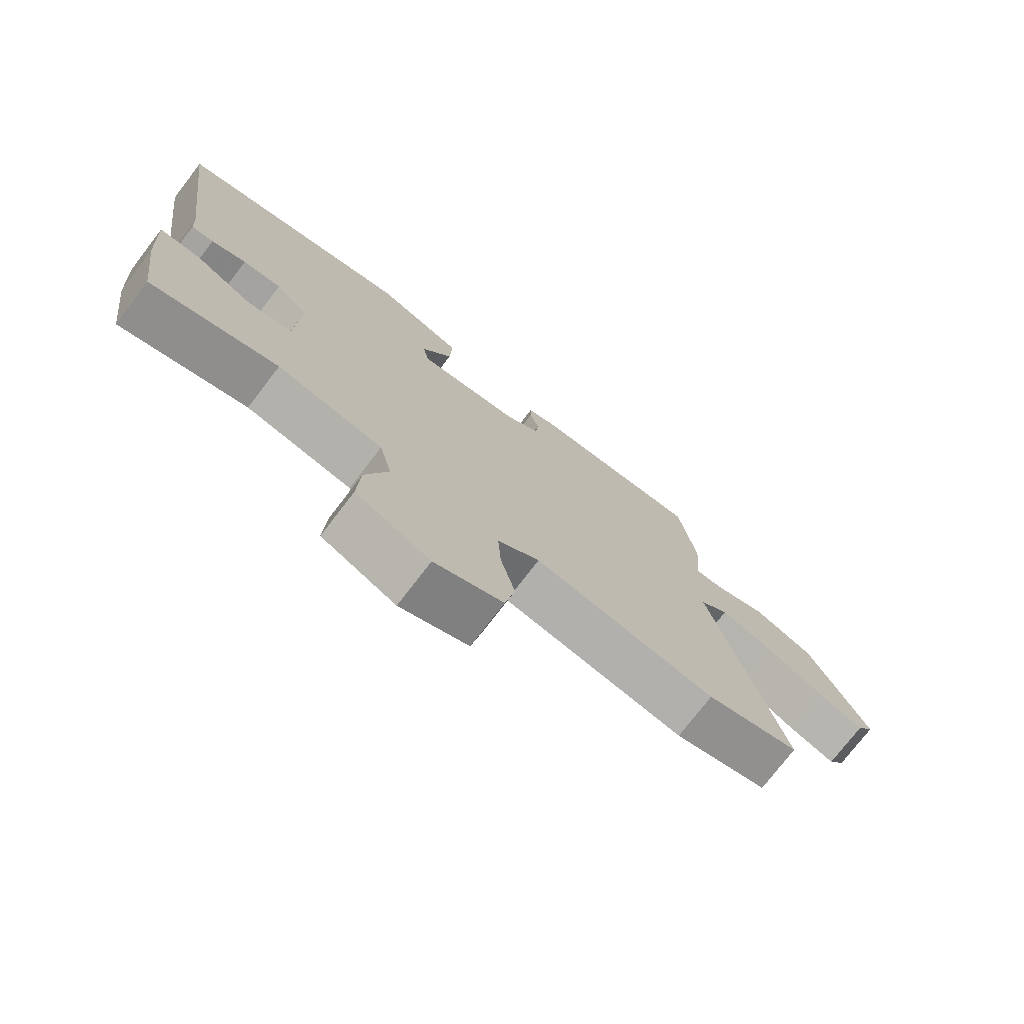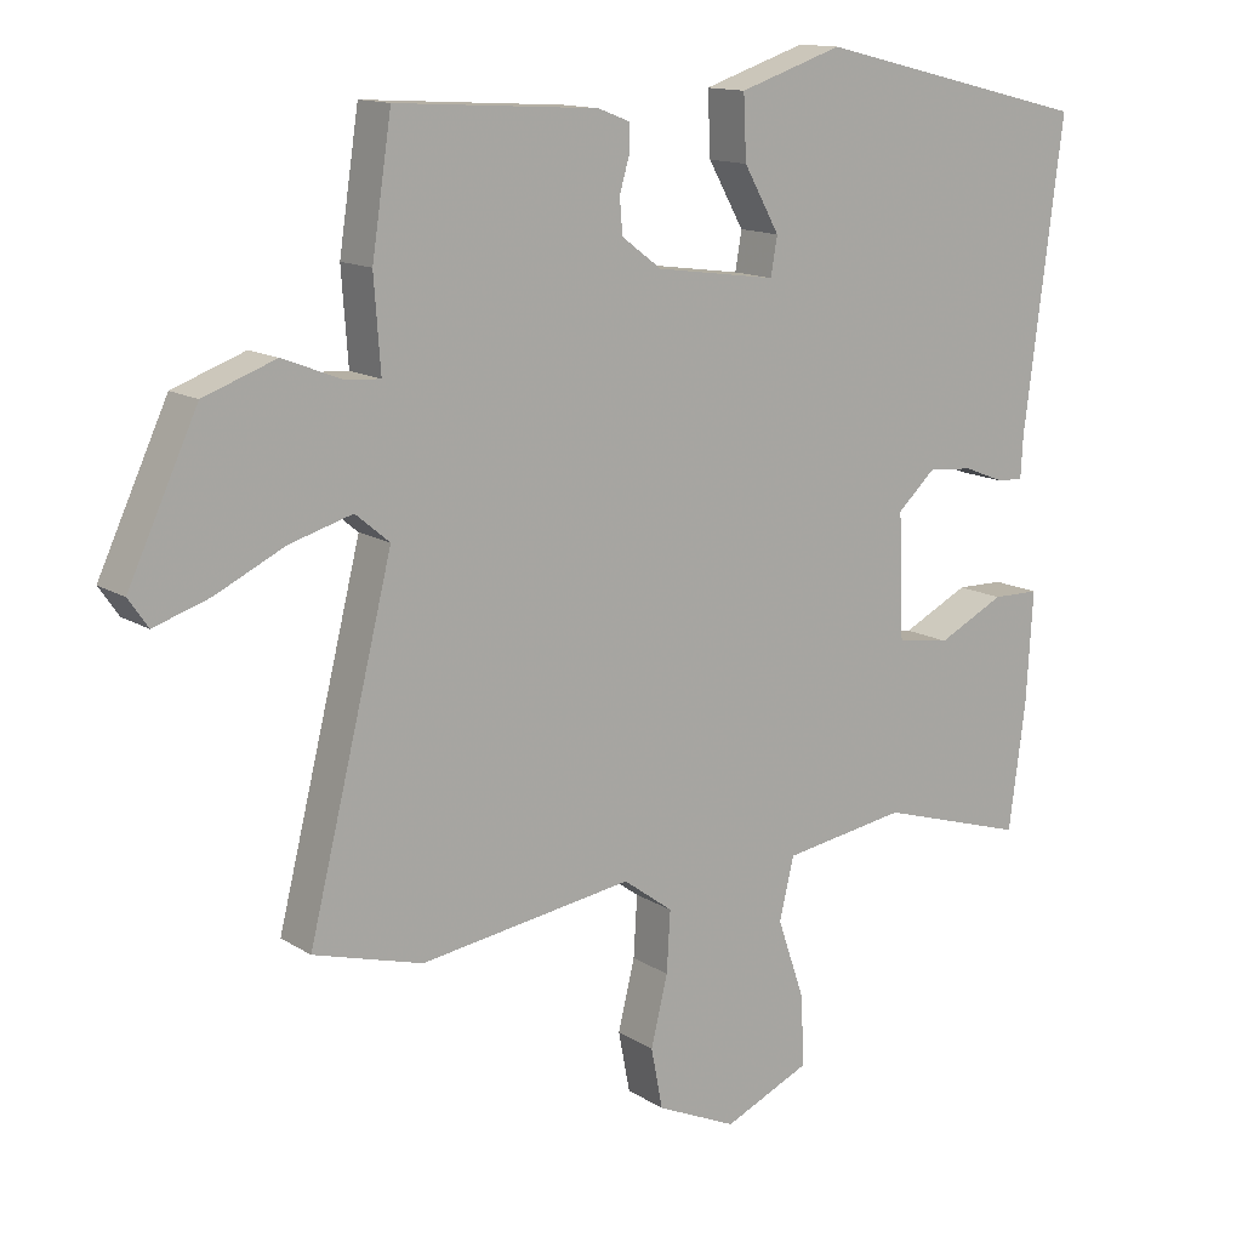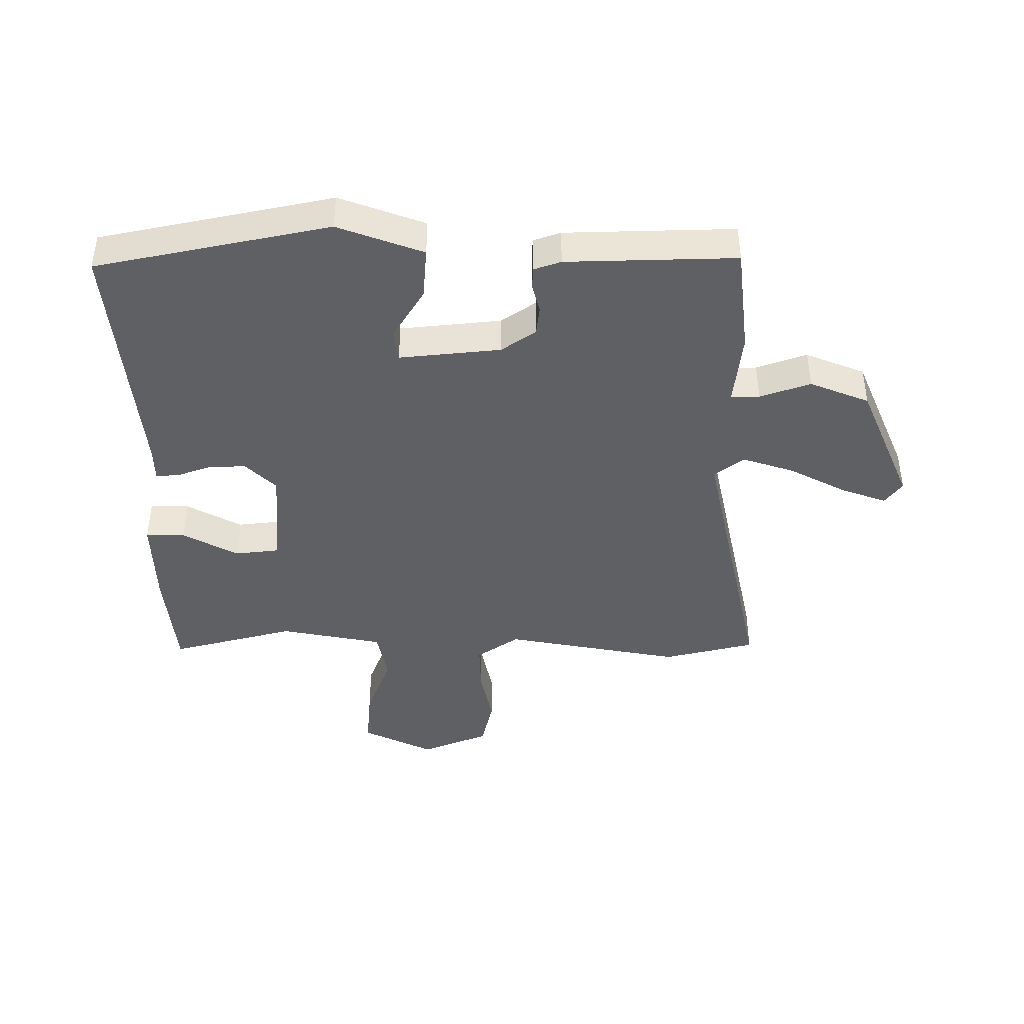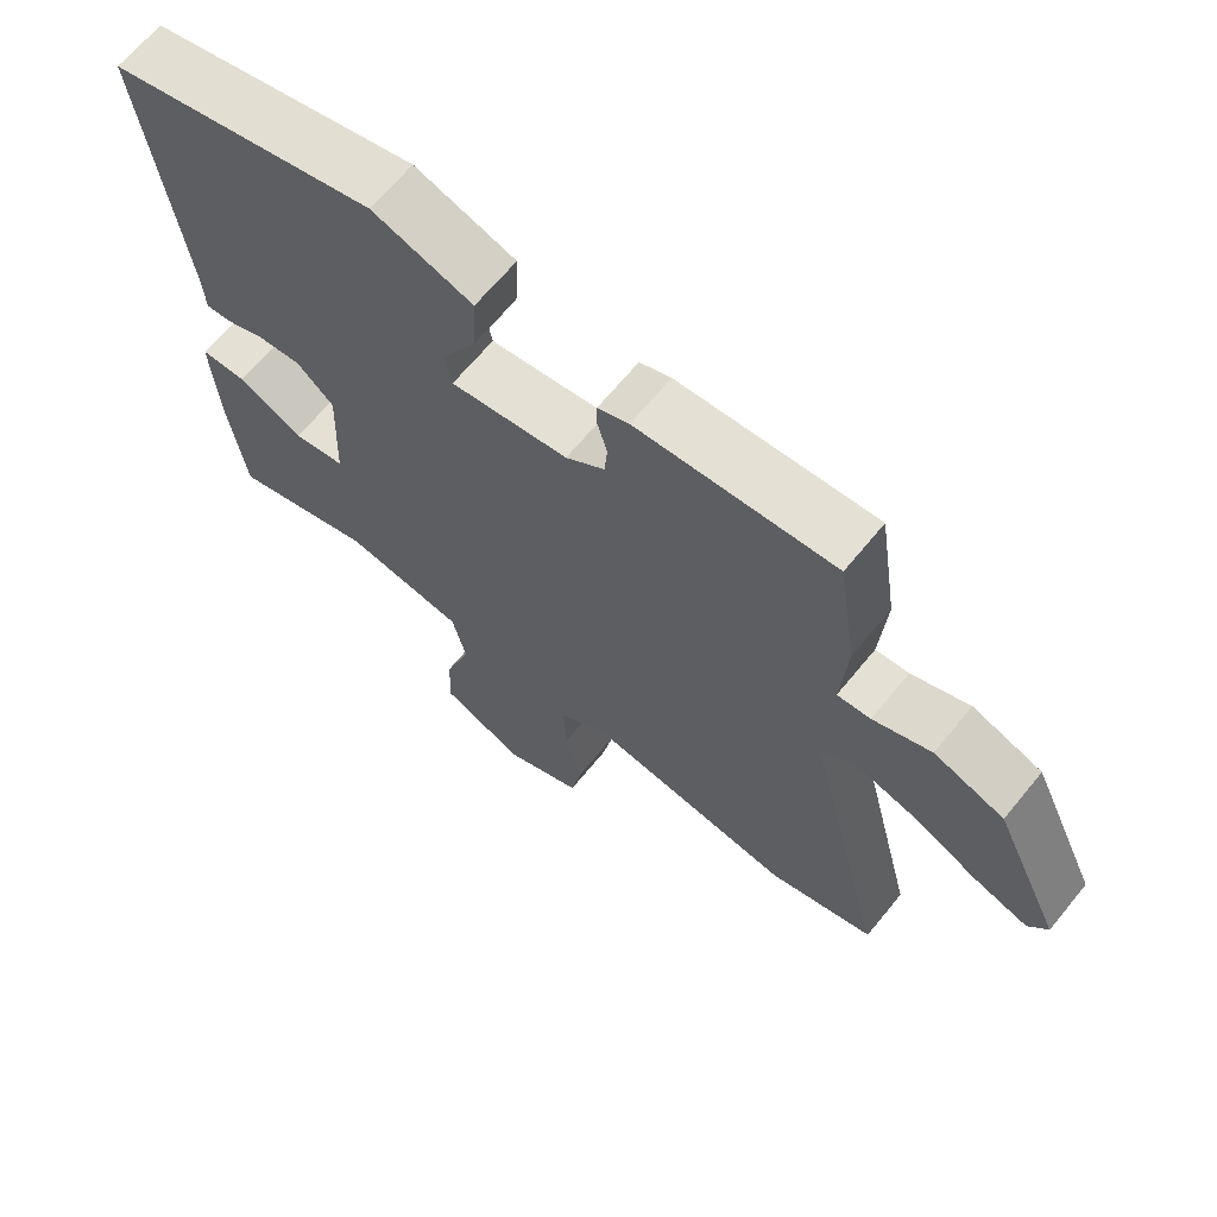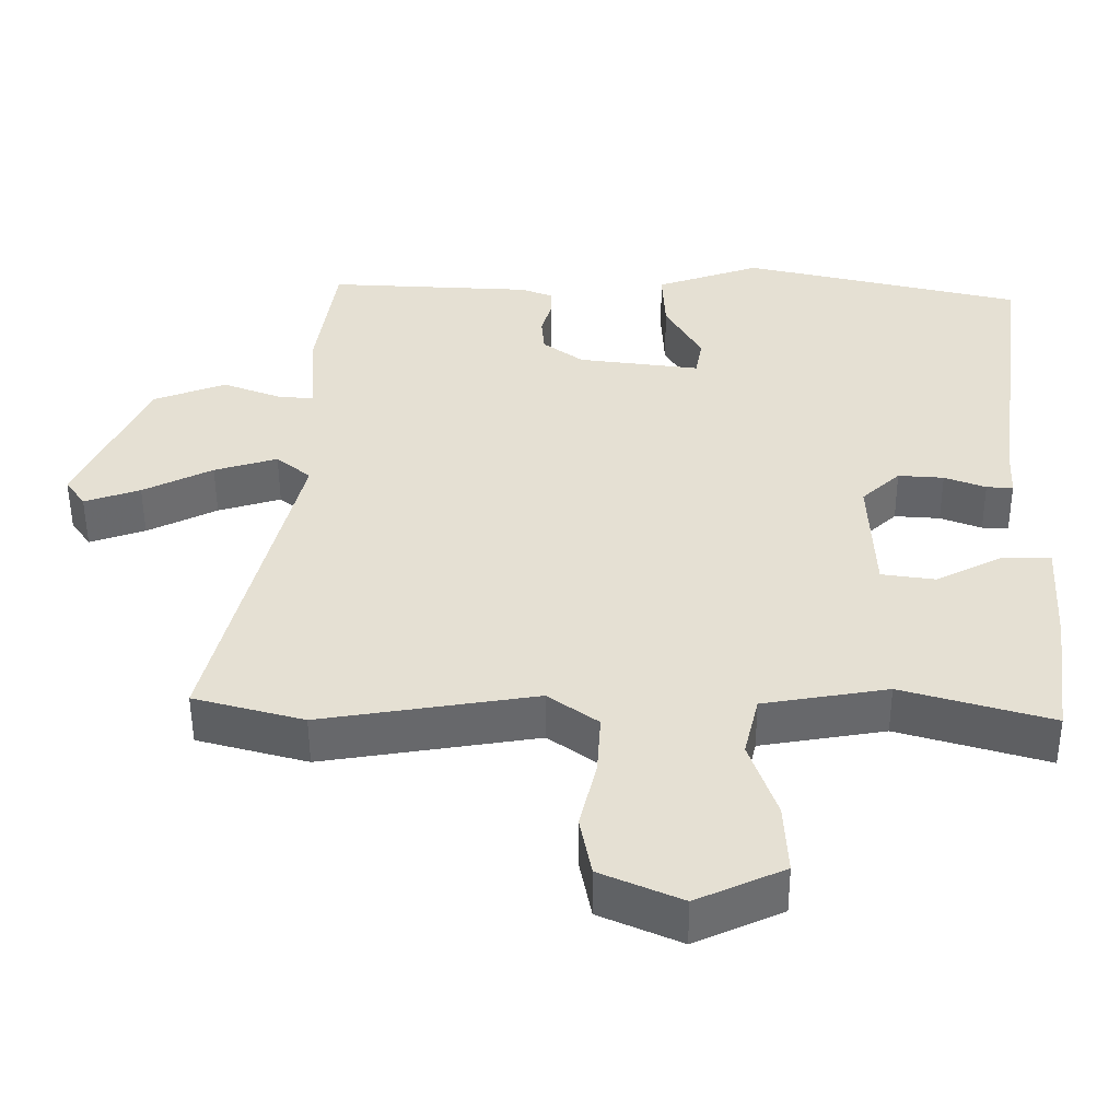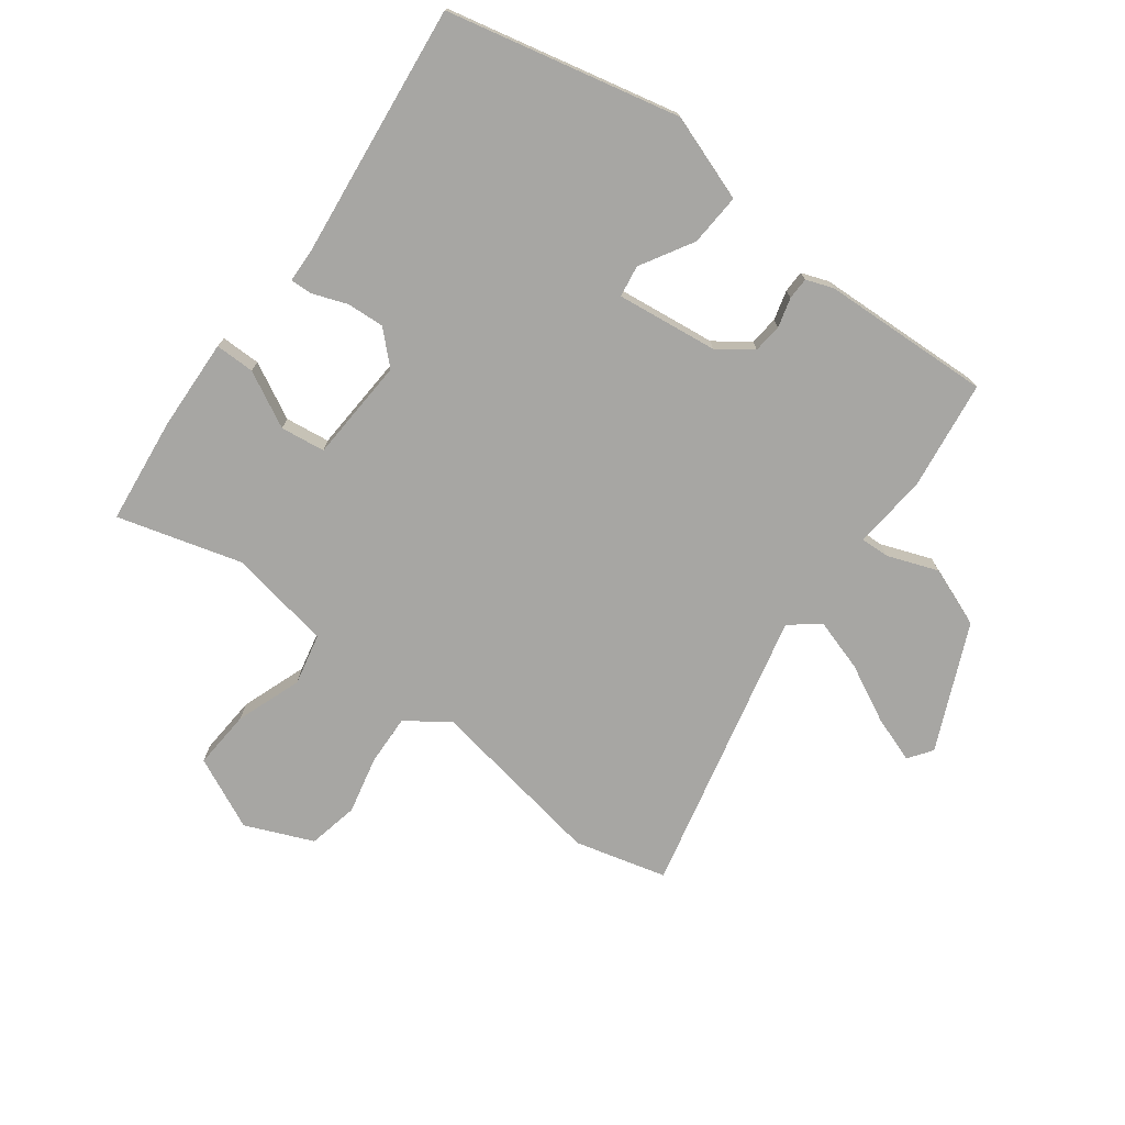
<metadata>
{"format":"obj","ext":"obj","renderer":"f3d","projection":"perspective","resolution":1024,"background":"white","views":[{"elev":-75.2,"azim":-37.5,"up":"+Z"},{"elev":13.5,"azim":144.2,"up":"+Z"},{"elev":-42.4,"azim":-1.9,"up":"+Y"},{"elev":66.2,"azim":39.3,"up":"+Z"},{"elev":-51.9,"azim":-179.7,"up":"+Z"},{"elev":-74.2,"azim":-37.7,"up":"+Y"}]}
</metadata>
<code>
v 0.625 0.07 -0.465
v 0.475 0.07 -0.507
v 0.182 0.07 -0.463
v 0.114 0.07 -0.513
v 0.119 0.07 -0.596
v 0.142 0.07 -0.69
v 0.126 0.07 -0.773
v 0.016 0.07 -0.822
v -0.103 0.07 -0.769
v -0.098 0.07 -0.672
v -0.061 0.07 -0.564
v -0.081 0.07 -0.48
v -0.251 0.07 -0.453
v -0.454 0.07 -0.514
v -0.477 0.07 -0.34
v -0.486 0.07 -0.189
v -0.421 0.07 -0.188
v -0.329 0.07 -0.234
v -0.256 0.07 -0.223
v -0.249 0.07 -0.053
v -0.301 0.07 -0.005
v -0.363 0.07 -0.01
v -0.419 0.07 -0.032
v -0.455 0.07 -0.034
v -0.458 0.07 0.022
v -0.512 0.07 0.439
v -0.132 0.07 0.532
v 0.01 0.07 0.485
v 0.006 0.07 0.399
v -0.043 0.07 0.312
v -0.034 0.07 0.26
v 0.132 0.07 0.283
v 0.187 0.07 0.324
v 0.191 0.07 0.372
v 0.177 0.07 0.42
v 0.177 0.07 0.456
v 0.221 0.07 0.473
v 0.499 0.07 0.49
v 0.526 0.07 0.312
v 0.517 0.07 0.188
v 0.564 0.07 0.191
v 0.646 0.07 0.223
v 0.745 0.07 0.187
v 0.84 0.07 -0.017
v 0.813 0.07 -0.056
v 0.737 0.07 -0.031
v 0.642 0.07 0.015
v 0.556 0.07 0.04
v 0.509 0.07 0.001
v 0.625 0 -0.465
v 0.475 0 -0.507
v 0.182 0 -0.463
v 0.114 0 -0.513
v 0.119 0 -0.596
v 0.142 0 -0.69
v 0.126 0 -0.773
v 0.016 0 -0.822
v -0.103 0 -0.769
v -0.098 0 -0.672
v -0.061 0 -0.564
v -0.081 0 -0.48
v -0.251 0 -0.453
v -0.454 0 -0.514
v -0.477 0 -0.34
v -0.486 0 -0.189
v -0.421 0 -0.188
v -0.329 0 -0.234
v -0.256 0 -0.223
v -0.249 0 -0.053
v -0.301 0 -0.005
v -0.363 0 -0.01
v -0.419 0 -0.032
v -0.455 0 -0.034
v -0.458 0 0.022
v -0.512 0 0.439
v -0.132 0 0.532
v 0.01 0 0.485
v 0.006 0 0.399
v -0.043 0 0.312
v -0.034 0 0.26
v 0.132 0 0.283
v 0.187 0 0.324
v 0.191 0 0.372
v 0.177 0 0.42
v 0.177 0 0.456
v 0.221 0 0.473
v 0.499 0 0.49
v 0.526 0 0.312
v 0.517 0 0.188
v 0.564 0 0.191
v 0.646 0 0.223
v 0.745 0 0.187
v 0.84 0 -0.017
v 0.813 0 -0.056
v 0.737 0 -0.031
v 0.642 0 0.015
v 0.556 0 0.04
v 0.509 0 0.001
f 44 45 46 47
f 44 47 48
f 41 42 43 44
f 40 41 44 48
f 37 38 39 40
f 37 40 48 49
f 34 35 36 37
f 33 34 37 49
f 27 28 29 30
f 25 26 27 30
f 25 30 31
f 22 23 24 25
f 21 22 25 31
f 20 21 31 32
f 15 16 17 18
f 13 14 15 18
f 12 13 18 19
f 8 9 10 11
f 8 11 12
f 5 6 7 8
f 4 5 8 12
f 3 4 12 19
f 20 32 33 49
f 3 19 20 49
f 1 2 3 49
f 96 95 94 93
f 97 96 93
f 93 92 91 90
f 97 93 90 89
f 89 88 87 86
f 98 97 89 86
f 86 85 84 83
f 98 86 83 82
f 79 78 77 76
f 79 76 75 74
f 80 79 74
f 74 73 72 71
f 80 74 71 70
f 81 80 70 69
f 67 66 65 64
f 67 64 63 62
f 68 67 62 61
f 60 59 58 57
f 61 60 57
f 57 56 55 54
f 61 57 54 53
f 68 61 53 52
f 98 82 81 69
f 98 69 68 52
f 98 52 51 50
f 1 50 51 2
f 2 51 52 3
f 3 52 53 4
f 4 53 54 5
f 5 54 55 6
f 6 55 56 7
f 7 56 57 8
f 8 57 58 9
f 9 58 59 10
f 10 59 60 11
f 11 60 61 12
f 12 61 62 13
f 13 62 63 14
f 14 63 64 15
f 15 64 65 16
f 16 65 66 17
f 17 66 67 18
f 18 67 68 19
f 19 68 69 20
f 20 69 70 21
f 21 70 71 22
f 22 71 72 23
f 23 72 73 24
f 24 73 74 25
f 25 74 75 26
f 26 75 76 27
f 27 76 77 28
f 28 77 78 29
f 29 78 79 30
f 30 79 80 31
f 31 80 81 32
f 32 81 82 33
f 33 82 83 34
f 34 83 84 35
f 35 84 85 36
f 36 85 86 37
f 37 86 87 38
f 38 87 88 39
f 39 88 89 40
f 40 89 90 41
f 41 90 91 42
f 42 91 92 43
f 43 92 93 44
f 44 93 94 45
f 45 94 95 46
f 46 95 96 47
f 47 96 97 48
f 48 97 98 49
f 49 98 50 1

</code>
